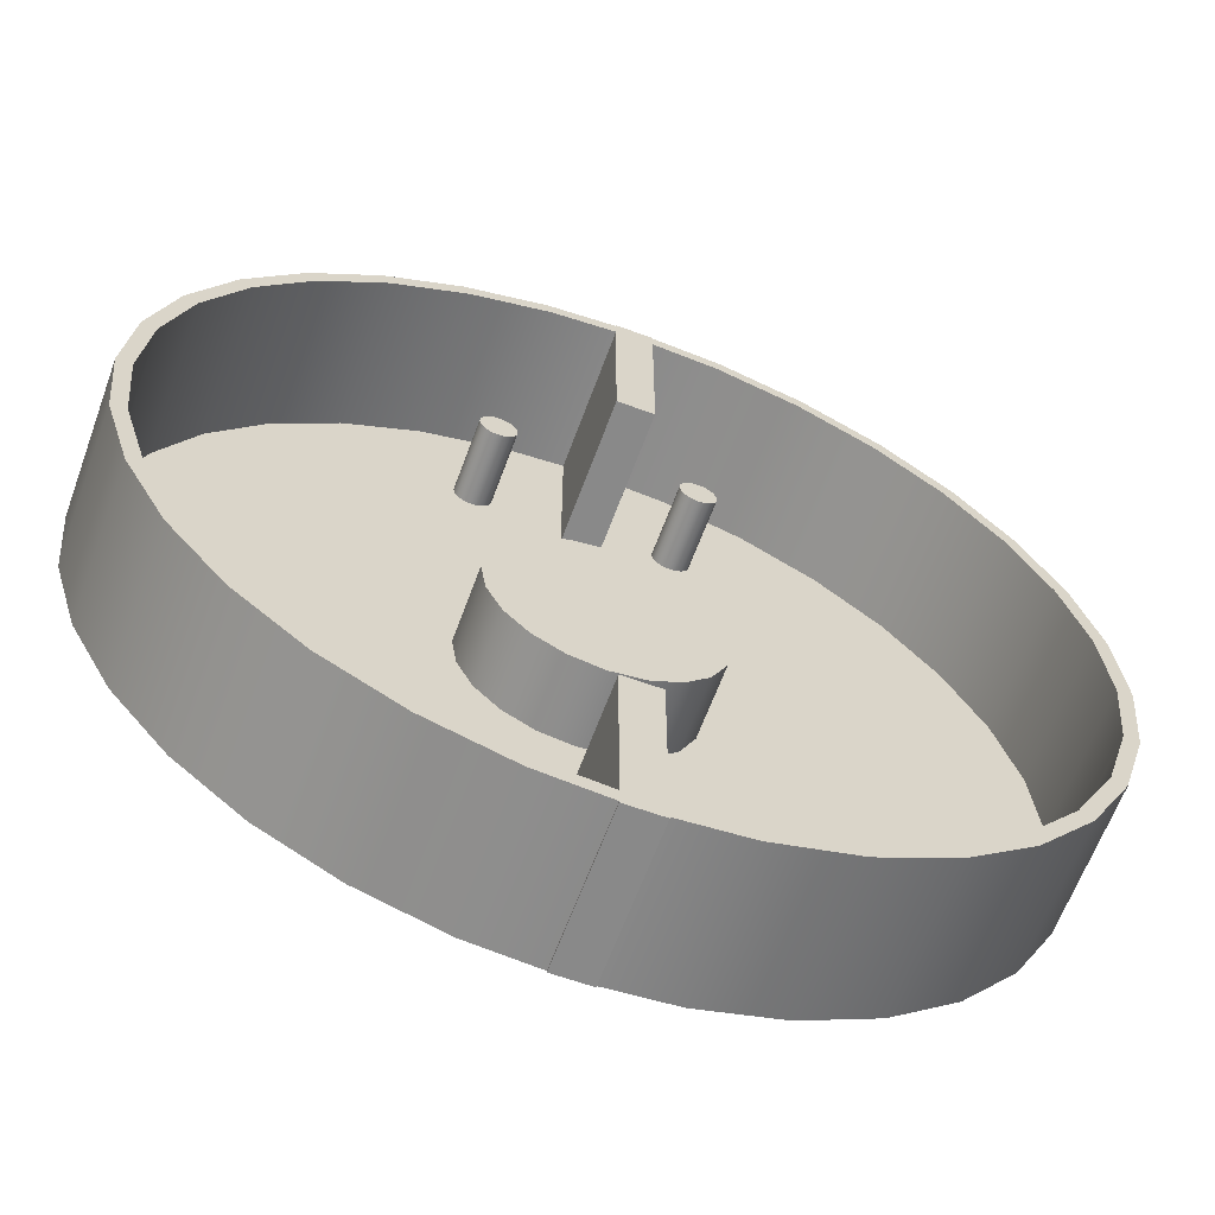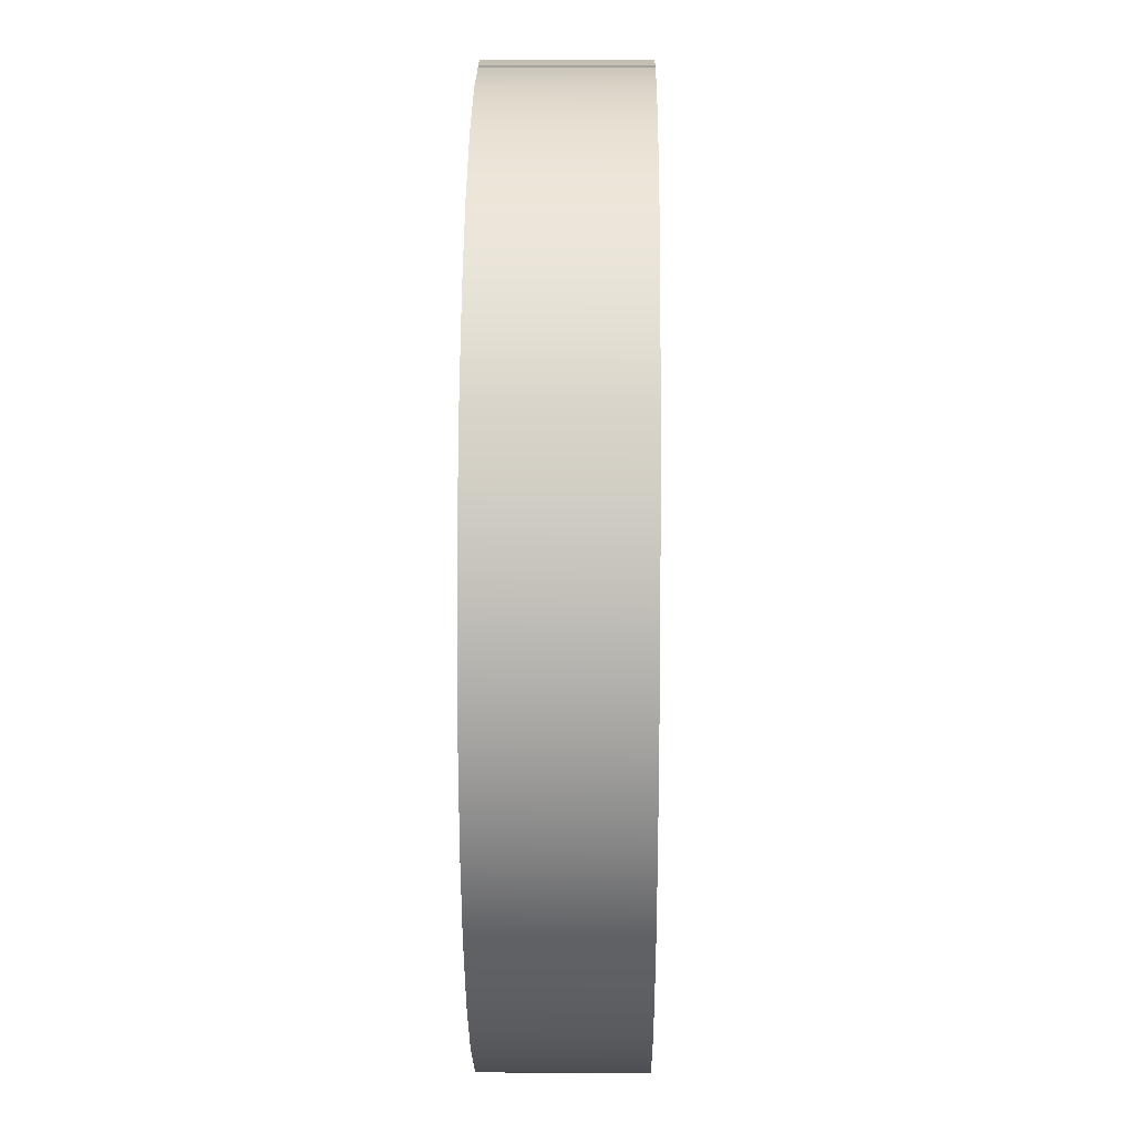
<metadata>
{"format":"obj","ext":"obj","renderer":"f3d","projection":"perspective","resolution":1024,"background":"white","views":[{"elev":-63.1,"azim":159.9,"up":"+Z"},{"elev":17.3,"azim":-89.2,"up":"+Z"}]}
</metadata>
<code>
g default
v 11.6 0 -0
v 11.38 0 -2.263
v 10.72 0 -4.439
v 9.645 0 -6.445
v 8.202 0 -8.202
v 6.445 0 -9.645
v 4.439 0 -10.72
v 2.263 0 -11.38
v -1e-06 0 -11.6
v -2.263 0 -11.38
v -4.439 0 -10.72
v -6.445 0 -9.645
v -8.202 0 -8.202
v -9.645 0 -6.445
v -10.72 0 -4.439
v -11.38 0 -2.263
v -11.6 0 1e-06
v -11.38 0 2.263
v -10.72 0 4.439
v -9.645 0 6.445
v -8.202 0 8.202
v -6.445 0 9.645
v -4.439 0 10.72
v -2.263 0 11.38
v 2e-06 0 11.6
v 2.263 0 11.38
v 4.439 0 10.72
v 6.445 0 9.645
v 8.202 0 8.202
v 9.645 0 6.445
v 10.72 0 4.439
v 11.38 0 2.263
v 11.6 4 0
v 11.38 4 -2.263
v 10.72 4 -4.439
v 9.645 4 -6.445
v 8.202 4 -8.202
v 6.445 4 -9.645
v 4.439 4 -10.72
v 2.263 4 -11.38
v -1e-06 4 -11.6
v -2.263 4 -11.38
v -4.439 4 -10.72
v -6.445 4 -9.645
v -8.202 4 -8.202
v -9.645 4 -6.445
v -10.72 4 -4.439
v -11.38 4 -2.263
v -11.6 4 1e-06
v -11.38 4 2.263
v -10.72 4 4.439
v -9.645 4 6.445
v -8.202 4 8.202
v -6.445 4 9.645
v -4.439 4 10.72
v -2.263 4 11.38
v 2e-06 4 11.6
v 2.263 4 11.38
v 4.439 4 10.72
v 6.445 4 9.645
v 8.202 4 8.202
v 9.645 4 6.445
v 10.72 4 4.439
v 11.38 4 2.263
v 12 4 0
v 11.77 4 -2.341
v 11.09 4 -4.592
v 9.978 4 -6.667
v 8.485 4 -8.485
v 6.667 4 -9.978
v 4.592 4 -11.09
v 2.341 4 -11.77
v -1e-06 4 -12
v -2.341 4 -11.77
v -4.592 4 -11.09
v -6.667 4 -9.978
v -8.485 4 -8.485
v -9.978 4 -6.667
v -11.09 4 -4.592
v -11.77 4 -2.341
v -12 4 2e-06
v -11.77 4 2.341
v -11.09 4 4.592
v -9.978 4 6.667
v -8.485 4 8.485
v -6.667 4 9.978
v -4.592 4 11.09
v -2.341 4 11.77
v 2e-06 4 12
v 2.341 4 11.77
v 4.592 4 11.09
v 6.667 4 9.978
v 8.485 4 8.485
v 9.978 4 6.667
v 11.09 4 4.592
v 11.77 4 2.341
v 12 0 -0
v 11.77 0 -2.341
v 11.09 0 -4.592
v 9.978 0 -6.667
v 8.485 0 -8.485
v 6.667 0 -9.978
v 4.592 0 -11.09
v 2.341 0 -11.77
v -1e-06 0 -12
v -2.341 0 -11.77
v -4.592 0 -11.09
v -6.667 0 -9.978
v -8.485 0 -8.485
v -9.978 0 -6.667
v -11.09 0 -4.592
v -11.77 0 -2.341
v -12 0 2e-06
v -11.77 0 2.341
v -11.09 0 4.592
v -9.978 0 6.667
v -8.485 0 8.485
v -6.667 0 9.978
v -4.592 0 11.09
v -2.341 0 11.77
v 2e-06 0 12
v 2.341 0 11.77
v 4.592 0 11.09
v 6.667 0 9.978
v 8.485 0 8.485
v 9.978 0 6.667
v 11.09 0 4.592
v 11.77 0 2.341
g wall scene
f 2 1 33 34
f 3 2 34 35
f 4 3 35 36
f 5 4 36 37
f 6 5 37 38
f 7 6 38 39
f 8 7 39 40
f 9 8 40 41
f 10 9 41 42
f 11 10 42 43
f 12 11 43 44
f 13 12 44 45
f 14 13 45 46
f 15 14 46 47
f 16 15 47 48
f 17 16 48 49
f 18 17 49 50
f 19 18 50 51
f 20 19 51 52
f 21 20 52 53
f 22 21 53 54
f 23 22 54 55
f 24 23 55 56
f 25 24 56 57
f 26 25 57 58
f 27 26 58 59
f 28 27 59 60
f 29 28 60 61
f 30 29 61 62
f 31 30 62 63
f 32 31 63 64
f 1 32 64 33
f 34 33 65 66
f 35 34 66 67
f 36 35 67 68
f 37 36 68 69
f 38 37 69 70
f 39 38 70 71
f 40 39 71 72
f 41 40 72 73
f 42 41 73 74
f 43 42 74 75
f 44 43 75 76
f 45 44 76 77
f 46 45 77 78
f 47 46 78 79
f 48 47 79 80
f 49 48 80 81
f 50 49 81 82
f 51 50 82 83
f 52 51 83 84
f 53 52 84 85
f 54 53 85 86
f 55 54 86 87
f 56 55 87 88
f 57 56 88 89
f 58 57 89 90
f 59 58 90 91
f 60 59 91 92
f 61 60 92 93
f 62 61 93 94
f 63 62 94 95
f 64 63 95 96
f 33 64 96 65
f 66 65 97 98
f 67 66 98 99
f 68 67 99 100
f 69 68 100 101
f 70 69 101 102
f 71 70 102 103
f 72 71 103 104
f 73 72 104 105
f 74 73 105 106
f 75 74 106 107
f 76 75 107 108
f 77 76 108 109
f 78 77 109 110
f 79 78 110 111
f 80 79 111 112
f 81 80 112 113
f 82 81 113 114
f 83 82 114 115
f 84 83 115 116
f 85 84 116 117
f 86 85 117 118
f 87 86 118 119
f 88 87 119 120
f 89 88 120 121
f 90 89 121 122
f 91 90 122 123
f 92 91 123 124
f 93 92 124 125
f 94 93 125 126
f 95 94 126 127
f 96 95 127 128
f 65 96 128 97
f 98 97 1 2
f 99 98 2 3
f 100 99 3 4
f 101 100 4 5
f 102 101 5 6
f 103 102 6 7
f 104 103 7 8
f 105 104 8 9
f 106 105 9 10
f 107 106 10 11
f 108 107 11 12
f 109 108 12 13
f 110 109 13 14
f 111 110 14 15
f 112 111 15 16
f 113 112 16 17
f 114 113 17 18
f 115 114 18 19
f 116 115 19 20
f 117 116 20 21
f 118 117 21 22
f 119 118 22 23
f 120 119 23 24
f 121 120 24 25
f 122 121 25 26
f 123 122 26 27
f 124 123 27 28
f 125 124 28 29
f 126 125 29 30
f 127 126 30 31
f 128 127 31 32
f 97 128 32 1
g default
v 11.77 0 -2.341
v 11.09 0 -4.592
v 9.978 0 -6.667
v 8.485 0 -8.485
v 6.667 0 -9.978
v 4.592 0 -11.09
v 2.341 0 -11.77
v 5e-06 0 -12
v -2.341 0 -11.77
v -4.592 0 -11.09
v -6.667 0 -9.978
v -8.485 0 -8.485
v -9.978 0 -6.667
v -11.09 0 -4.592
v -11.77 0 -2.341
v -12 0 -4e-06
v -11.77 0 2.341
v -11.09 0 4.592
v -9.978 0 6.667
v -8.485 0 8.485
v -6.667 0 9.978
v -4.592 0 11.09
v -2.341 0 11.77
v -2e-06 0 12
v 2.341 0 11.77
v 4.592 0 11.09
v 6.667 0 9.978
v 8.485 0 8.485
v 9.978 0 6.667
v 11.09 0 4.592
v 11.77 0 2.341
v 12 0 0
v 0 0 0
g scene ground
f 161 129 130 131
f 161 131 132 133
f 161 133 134 135
f 161 135 136 137
f 161 137 138 139
f 161 139 140 141
f 161 141 142 143
f 161 143 144 145
f 161 145 146 147
f 161 147 148 149
f 161 149 150 151
f 161 151 152 153
f 161 153 154 155
f 161 155 156 157
f 161 157 158 159
f 161 159 160 129
g default
v 0.1353 0.8004 -6.592
v 0.2934 0.7679 -6.592
v 0.04615 0.7679 -6.723
v 0.07762 0.7679 -6.445
v 0.3623 0.7027 -6.723
v 0.3334 0.7152 -6.445
v -0.1006 0.7027 -6.706
v 0.1151 0.7027 -6.853
v 0.2001 0.7152 -6.354
v -0.06913 0.7027 -6.428
v 0.4714 0.5849 -6.706
v 0.2732 0.6702 -6.853
v 0.4425 0.5973 -6.428
v -0.1223 0.5973 -6.827
v -0.1582 0.6702 -6.559
v 0.01101 0.5973 -6.918
v 0.1758 0.5973 -6.246
v -0.09341 0.5849 -6.321
v 0.4497 0.4795 -6.827
v 0.5115 0.5322 -6.559
v 0.3272 0.5322 -6.918
v 0.4182 0.4795 -6.321
v -0.2017 0.4594 -6.8
v -0.2376 0.5322 -6.532
v 0.06499 0.4594 -6.982
v 0.2849 0.4795 -6.23
v 0.02907 0.5322 -6.23
v -0.1975 0.4795 -6.385
v 0.468 0.3214 -6.8
v 0.5298 0.3741 -6.532
v 0.2231 0.4268 -6.982
v 0.4722 0.3415 -6.385
v -0.1477 0.3214 -6.864
v -0.2593 0.4268 -6.652
v -0.01436 0.3214 -6.955
v 0.2055 0.3415 -6.203
v 0.04743 0.3741 -6.203
v -0.1792 0.3214 -6.358
v 0.3639 0.216 -6.864
v 0.5081 0.2687 -6.652
v 0.2415 0.2687 -6.955
v 0.3928 0.2036 -6.358
v -0.172 0.2036 -6.756
v -0.241 0.2687 -6.626
v 0.0947 0.2036 -6.938
v 0.2595 0.2036 -6.267
v -0.05669 0.2687 -6.267
v -0.2009 0.216 -6.478
v 0.3397 0.09816 -6.756
v 0.4288 0.1307 -6.626
v 0.3711 0.09816 -6.478
v -0.06291 0.08572 -6.739
v 0.07042 0.08572 -6.83
v 0.1554 0.09816 -6.331
v -0.002708 0.1307 -6.331
v -0.09182 0.09816 -6.462
v 0.1929 0.03302 -6.739
v 0.2244 0.03302 -6.462
v -0.02284 0.03302 -6.592
v 0.1353 0.000449 -6.592
g scene ball
f 162 163 166 173 169 164
f 162 164 168 176 171 165
f 165 170 167 163 162
f 167 174 181 172 166 163
f 169 177 175 168 164
f 171 179 188 178 170 165
f 166 172 180 182 173
f 167 170 178 187 183 174
f 168 175 184 195 185 176
f 169 173 182 192 186 177
f 171 176 185 189 179
f 181 191 201 190 180 172
f 183 193 191 181 174
f 175 177 186 196 194 184
f 188 198 197 187 178
f 189 199 208 198 188 179
f 190 200 202 192 182 180
f 183 187 197 207 203 193
f 184 194 204 205 195
f 195 205 209 199 189 185
f 186 192 202 206 196
f 201 211 210 200 190
f 191 193 203 212 211 201
f 194 196 206 214 213 204
f 197 198 208 216 215 207
f 209 217 216 208 199
f 210 218 214 206 202 200
f 203 207 215 219 212
f 213 220 217 209 205 204
f 210 211 212 219 221 218
f 213 214 218 221 220
f 215 216 217 220 221 219
g default
v -1.938 -0.003089 7.785
v -2.009 -0.003089 7.646
v -2.119 -0.003089 7.535
v -2.259 -0.003089 7.464
v -2.413 -0.003089 7.439
v -2.568 -0.003089 7.464
v -2.707 -0.003089 7.535
v -2.818 -0.003089 7.646
v -2.889 -0.003089 7.785
v -2.913 -0.003089 7.939
v -2.889 -0.003089 8.094
v -2.818 -0.003089 8.233
v -2.707 -0.003089 8.344
v -2.568 -0.003089 8.415
v -2.413 -0.003089 8.439
v -2.259 -0.003089 8.415
v -2.119 -0.003089 8.344
v -2.009 -0.003089 8.233
v -1.938 -0.003089 8.094
v -1.913 -0.003089 7.939
v -1.938 1.997 7.785
v -2.009 1.997 7.646
v -2.119 1.997 7.535
v -2.259 1.997 7.464
v -2.413 1.997 7.439
v -2.568 1.997 7.464
v -2.707 1.997 7.535
v -2.818 1.997 7.646
v -2.889 1.997 7.785
v -2.913 1.997 7.939
v -2.889 1.997 8.094
v -2.818 1.997 8.233
v -2.707 1.997 8.344
v -2.568 1.997 8.415
v -2.413 1.997 8.439
v -2.259 1.997 8.415
v -2.119 1.997 8.344
v -2.009 1.997 8.233
v -1.938 1.997 8.094
v -1.913 1.997 7.939
v -2.413 -0.003089 7.939
v -2.413 1.997 7.939
g scene player1_left
f 222 223 243 242
f 223 224 244 243
f 224 225 245 244
f 225 226 246 245
f 226 227 247 246
f 227 228 248 247
f 228 229 249 248
f 229 230 250 249
f 230 231 251 250
f 231 232 252 251
f 232 233 253 252
f 233 234 254 253
f 234 235 255 254
f 235 236 256 255
f 236 237 257 256
f 237 238 258 257
f 238 239 259 258
f 239 240 260 259
f 240 241 261 260
f 241 222 242 261
f 223 222 262
f 224 223 262
f 225 224 262
f 226 225 262
f 227 226 262
f 228 227 262
f 229 228 262
f 230 229 262
f 231 230 262
f 232 231 262
f 233 232 262
f 234 233 262
f 235 234 262
f 236 235 262
f 237 236 262
f 238 237 262
f 239 238 262
f 240 239 262
f 241 240 262
f 222 241 262
f 242 243 263
f 243 244 263
f 244 245 263
f 245 246 263
f 246 247 263
f 247 248 263
f 248 249 263
f 249 250 263
f 250 251 263
f 251 252 263
f 252 253 263
f 253 254 263
f 254 255 263
f 255 256 263
f 256 257 263
f 257 258 263
f 258 259 263
f 259 260 263
f 260 261 263
f 261 242 263
g default
v 3.33 -0.003089 7.785
v 3.259 -0.003089 7.646
v 3.148 -0.003089 7.535
v 3.009 -0.003089 7.464
v 2.855 -0.003089 7.439
v 2.7 -0.003089 7.464
v 2.561 -0.003089 7.535
v 2.45 -0.003089 7.646
v 2.379 -0.003089 7.785
v 2.355 -0.003089 7.939
v 2.379 -0.003089 8.094
v 2.45 -0.003089 8.233
v 2.561 -0.003089 8.344
v 2.7 -0.003089 8.415
v 2.855 -0.003089 8.439
v 3.009 -0.003089 8.415
v 3.148 -0.003089 8.344
v 3.259 -0.003089 8.233
v 3.33 -0.003089 8.094
v 3.355 -0.003089 7.939
v 3.33 1.997 7.785
v 3.259 1.997 7.646
v 3.148 1.997 7.535
v 3.009 1.997 7.464
v 2.855 1.997 7.439
v 2.7 1.997 7.464
v 2.561 1.997 7.535
v 2.45 1.997 7.646
v 2.379 1.997 7.785
v 2.355 1.997 7.939
v 2.379 1.997 8.094
v 2.45 1.997 8.233
v 2.561 1.997 8.344
v 2.7 1.997 8.415
v 2.855 1.997 8.439
v 3.009 1.997 8.415
v 3.148 1.997 8.344
v 3.259 1.997 8.233
v 3.33 1.997 8.094
v 3.355 1.997 7.939
v 2.855 -0.003089 7.939
v 2.855 1.997 7.939
g scene player1_right
f 264 265 285 284
f 265 266 286 285
f 266 267 287 286
f 267 268 288 287
f 268 269 289 288
f 269 270 290 289
f 270 271 291 290
f 271 272 292 291
f 272 273 293 292
f 273 274 294 293
f 274 275 295 294
f 275 276 296 295
f 276 277 297 296
f 277 278 298 297
f 278 279 299 298
f 279 280 300 299
f 280 281 301 300
f 281 282 302 301
f 282 283 303 302
f 283 264 284 303
f 265 264 304
f 266 265 304
f 267 266 304
f 268 267 304
f 269 268 304
f 270 269 304
f 271 270 304
f 272 271 304
f 273 272 304
f 274 273 304
f 275 274 304
f 276 275 304
f 277 276 304
f 278 277 304
f 279 278 304
f 280 279 304
f 281 280 304
f 282 281 304
f 283 282 304
f 264 283 304
f 284 285 305
f 285 286 305
f 286 287 305
f 287 288 305
f 288 289 305
f 289 290 305
f 290 291 305
f 291 292 305
f 292 293 305
f 293 294 305
f 294 295 305
f 295 296 305
f 296 297 305
f 297 298 305
f 298 299 305
f 299 300 305
f 300 301 305
f 301 302 305
f 302 303 305
f 303 284 305
g default
v 3.33 -0.003089 -9.309
v 3.259 -0.003089 -9.448
v 3.148 -0.003089 -9.559
v 3.009 -0.003089 -9.63
v 2.855 -0.003089 -9.654
v 2.7 -0.003089 -9.63
v 2.561 -0.003089 -9.559
v 2.45 -0.003089 -9.448
v 2.379 -0.003089 -9.309
v 2.355 -0.003089 -9.154
v 2.379 -0.003089 -9
v 2.45 -0.003089 -8.861
v 2.561 -0.003089 -8.75
v 2.7 -0.003089 -8.679
v 2.855 -0.003089 -8.654
v 3.009 -0.003089 -8.679
v 3.148 -0.003089 -8.75
v 3.259 -0.003089 -8.861
v 3.33 -0.003089 -9
v 3.355 -0.003089 -9.154
v 3.33 1.997 -9.309
v 3.259 1.997 -9.448
v 3.148 1.997 -9.559
v 3.009 1.997 -9.63
v 2.855 1.997 -9.654
v 2.7 1.997 -9.63
v 2.561 1.997 -9.559
v 2.45 1.997 -9.448
v 2.379 1.997 -9.309
v 2.355 1.997 -9.154
v 2.379 1.997 -9
v 2.45 1.997 -8.861
v 2.561 1.997 -8.75
v 2.7 1.997 -8.679
v 2.855 1.997 -8.654
v 3.009 1.997 -8.679
v 3.148 1.997 -8.75
v 3.259 1.997 -8.861
v 3.33 1.997 -9
v 3.355 1.997 -9.154
v 2.855 -0.003089 -9.154
v 2.855 1.997 -9.154
g scene player2_right
f 306 307 327 326
f 307 308 328 327
f 308 309 329 328
f 309 310 330 329
f 310 311 331 330
f 311 312 332 331
f 312 313 333 332
f 313 314 334 333
f 314 315 335 334
f 315 316 336 335
f 316 317 337 336
f 317 318 338 337
f 318 319 339 338
f 319 320 340 339
f 320 321 341 340
f 321 322 342 341
f 322 323 343 342
f 323 324 344 343
f 324 325 345 344
f 325 306 326 345
f 307 306 346
f 308 307 346
f 309 308 346
f 310 309 346
f 311 310 346
f 312 311 346
f 313 312 346
f 314 313 346
f 315 314 346
f 316 315 346
f 317 316 346
f 318 317 346
f 319 318 346
f 320 319 346
f 321 320 346
f 322 321 346
f 323 322 346
f 324 323 346
f 325 324 346
f 306 325 346
f 326 327 347
f 327 328 347
f 328 329 347
f 329 330 347
f 330 331 347
f 331 332 347
f 332 333 347
f 333 334 347
f 334 335 347
f 335 336 347
f 336 337 347
f 337 338 347
f 338 339 347
f 339 340 347
f 340 341 347
f 341 342 347
f 342 343 347
f 343 344 347
f 344 345 347
f 345 326 347
g default
v -1.823 -0.003089 -9.309
v -1.894 -0.003089 -9.448
v -2.005 -0.003089 -9.559
v -2.144 -0.003089 -9.63
v -2.299 -0.003089 -9.654
v -2.454 -0.003089 -9.63
v -2.593 -0.003089 -9.559
v -2.704 -0.003089 -9.448
v -2.775 -0.003089 -9.309
v -2.799 -0.003089 -9.154
v -2.775 -0.003089 -9
v -2.704 -0.003089 -8.861
v -2.593 -0.003089 -8.75
v -2.454 -0.003089 -8.679
v -2.299 -0.003089 -8.654
v -2.144 -0.003089 -8.679
v -2.005 -0.003089 -8.75
v -1.894 -0.003089 -8.861
v -1.823 -0.003089 -9
v -1.799 -0.003089 -9.154
v -1.823 1.997 -9.309
v -1.894 1.997 -9.448
v -2.005 1.997 -9.559
v -2.144 1.997 -9.63
v -2.299 1.997 -9.654
v -2.454 1.997 -9.63
v -2.593 1.997 -9.559
v -2.704 1.997 -9.448
v -2.775 1.997 -9.309
v -2.799 1.997 -9.154
v -2.775 1.997 -9
v -2.704 1.997 -8.861
v -2.593 1.997 -8.75
v -2.454 1.997 -8.679
v -2.299 1.997 -8.654
v -2.144 1.997 -8.679
v -2.005 1.997 -8.75
v -1.894 1.997 -8.861
v -1.823 1.997 -9
v -1.799 1.997 -9.154
v -2.299 -0.003089 -9.154
v -2.299 1.997 -9.154
g scene player2_left
f 348 349 369 368
f 349 350 370 369
f 350 351 371 370
f 351 352 372 371
f 352 353 373 372
f 353 354 374 373
f 354 355 375 374
f 355 356 376 375
f 356 357 377 376
f 357 358 378 377
f 358 359 379 378
f 359 360 380 379
f 360 361 381 380
f 361 362 382 381
f 362 363 383 382
f 363 364 384 383
f 364 365 385 384
f 365 366 386 385
f 366 367 387 386
f 367 348 368 387
f 349 348 388
f 350 349 388
f 351 350 388
f 352 351 388
f 353 352 388
f 354 353 388
f 355 354 388
f 356 355 388
f 357 356 388
f 358 357 388
f 359 358 388
f 360 359 388
f 361 360 388
f 362 361 388
f 363 362 388
f 364 363 388
f 365 364 388
f 366 365 388
f 367 366 388
f 348 367 388
f 368 369 389
f 369 370 389
f 370 371 389
f 371 372 389
f 372 373 389
f 373 374 389
f 374 375 389
f 375 376 389
f 376 377 389
f 377 378 389
f 378 379 389
f 379 380 389
f 380 381 389
f 381 382 389
f 382 383 389
f 383 384 389
f 384 385 389
f 385 386 389
f 386 387 389
f 387 368 389
g default
v -0.5 0 -7
v 0.5 0 -7
v -0.5 4 -7
v 0.5 4 -7
v -0.5 4 -12
v 0.5 4 -12
v -0.5 0 -12
v 0.5 0 -12
g scene player2_goal
f 390 391 393 392
f 392 393 395 394
f 394 395 397 396
f 396 397 391 390
f 391 397 395 393
f 396 390 392 394
g default
v -0.5 0 12
v 0.5 0 12
v -0.5 4 12
v 0.5 4 12
v -0.5 4 7
v 0.5 4 7
v -0.5 0 7
v 0.5 0 7
g scene player1_goal
f 398 399 401 400
f 400 401 403 402
f 402 403 405 404
f 404 405 399 398
f 399 405 403 401
f 404 398 400 402
g default
v 2.853 0 -0.9271
v 2.427 0 -1.763
v 1.763 0 -2.427
v 0.9271 0 -2.853
v 0 0 -3
v -0.9271 0 -2.853
v -1.763 0 -2.427
v -2.427 0 -1.763
v -2.853 0 -0.9271
v -3 0 0
v -2.853 0 0.9271
v -2.427 0 1.763
v -1.763 0 2.427
v -0.9271 0 2.853
v -0 0 3
v 0.9271 0 2.853
v 1.763 0 2.427
v 2.427 0 1.763
v 2.853 0 0.9271
v 3 0 0
v 2.853 2 -0.9271
v 2.427 2 -1.763
v 1.763 2 -2.427
v 0.9271 2 -2.853
v 0 2 -3
v -0.9271 2 -2.853
v -1.763 2 -2.427
v -2.427 2 -1.763
v -2.853 2 -0.9271
v -3 2 0
v -2.853 2 0.9271
v -2.427 2 1.763
v -1.763 2 2.427
v -0.9271 2 2.853
v -0 2 3
v 0.9271 2 2.853
v 1.763 2 2.427
v 2.427 2 1.763
v 2.853 2 0.9271
v 3 2 0
v 0 0 0
v 0 2 0
g scene center_pillar
f 406 407 427 426
f 407 408 428 427
f 408 409 429 428
f 409 410 430 429
f 410 411 431 430
f 411 412 432 431
f 412 413 433 432
f 413 414 434 433
f 414 415 435 434
f 415 416 436 435
f 416 417 437 436
f 417 418 438 437
f 418 419 439 438
f 419 420 440 439
f 420 421 441 440
f 421 422 442 441
f 422 423 443 442
f 423 424 444 443
f 424 425 445 444
f 425 406 426 445
f 407 406 446
f 408 407 446
f 409 408 446
f 410 409 446
f 411 410 446
f 412 411 446
f 413 412 446
f 414 413 446
f 415 414 446
f 416 415 446
f 417 416 446
f 418 417 446
f 419 418 446
f 420 419 446
f 421 420 446
f 422 421 446
f 423 422 446
f 424 423 446
f 425 424 446
f 406 425 446
f 426 427 447
f 427 428 447
f 428 429 447
f 429 430 447
f 430 431 447
f 431 432 447
f 432 433 447
f 433 434 447
f 434 435 447
f 435 436 447
f 436 437 447
f 437 438 447
f 438 439 447
f 439 440 447
f 440 441 447
f 441 442 447
f 442 443 447
f 443 444 447
f 444 445 447
f 445 426 447

</code>
